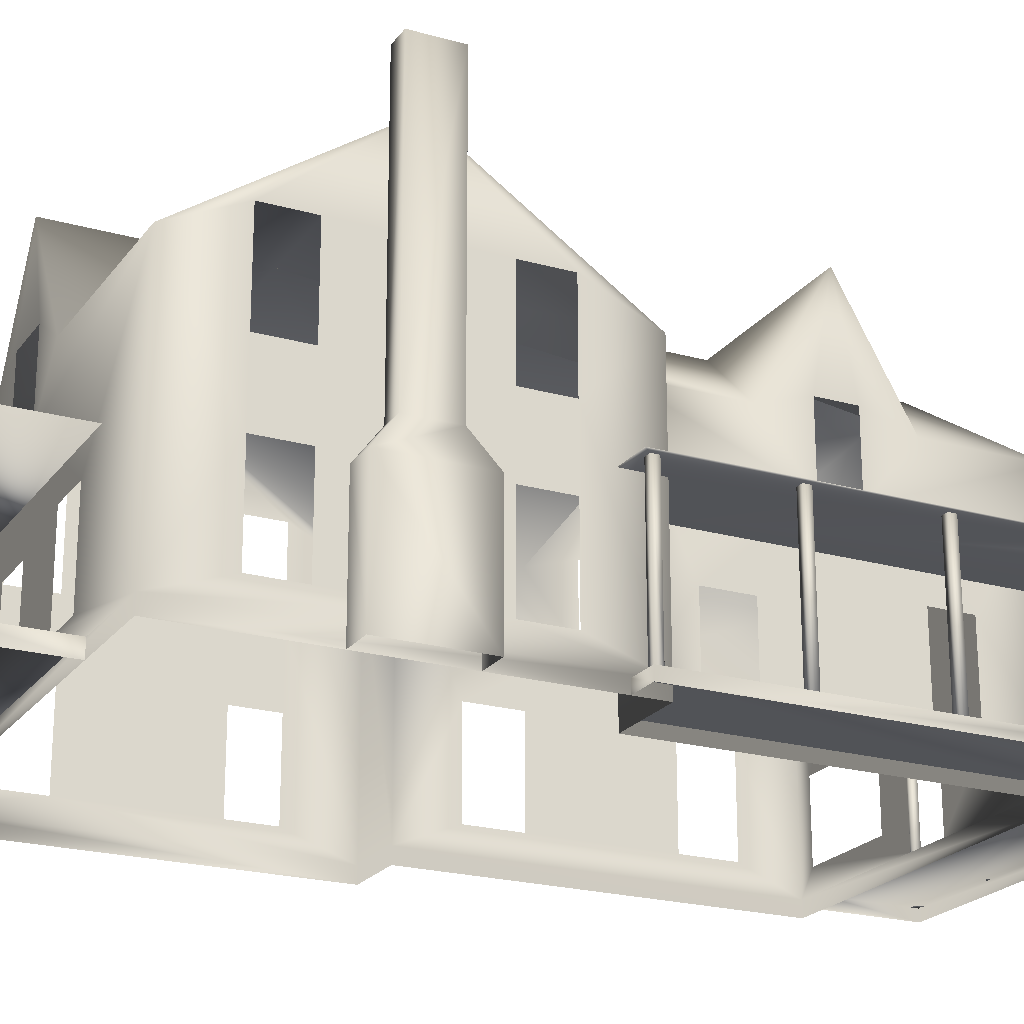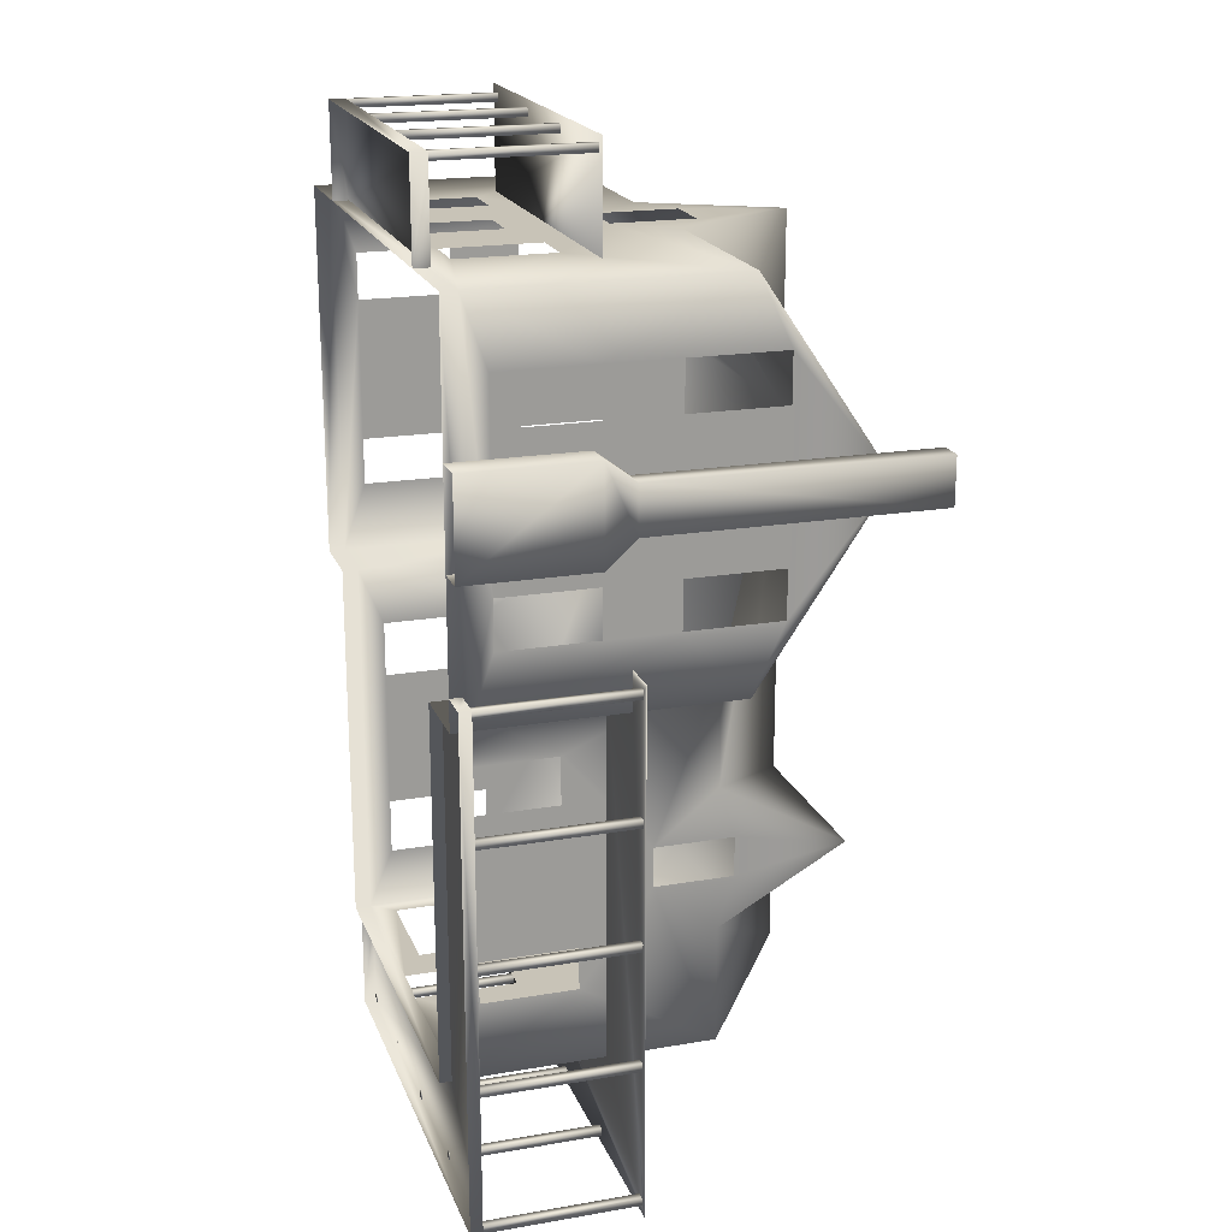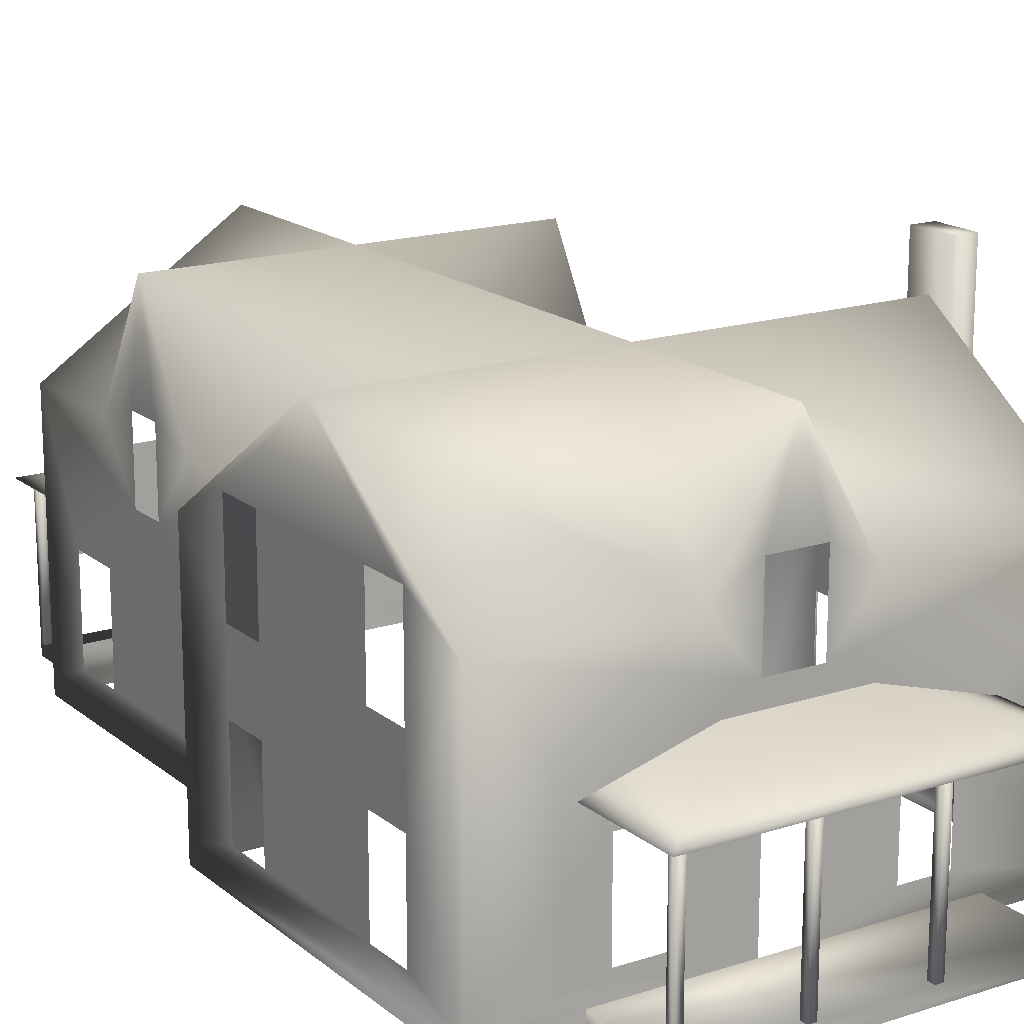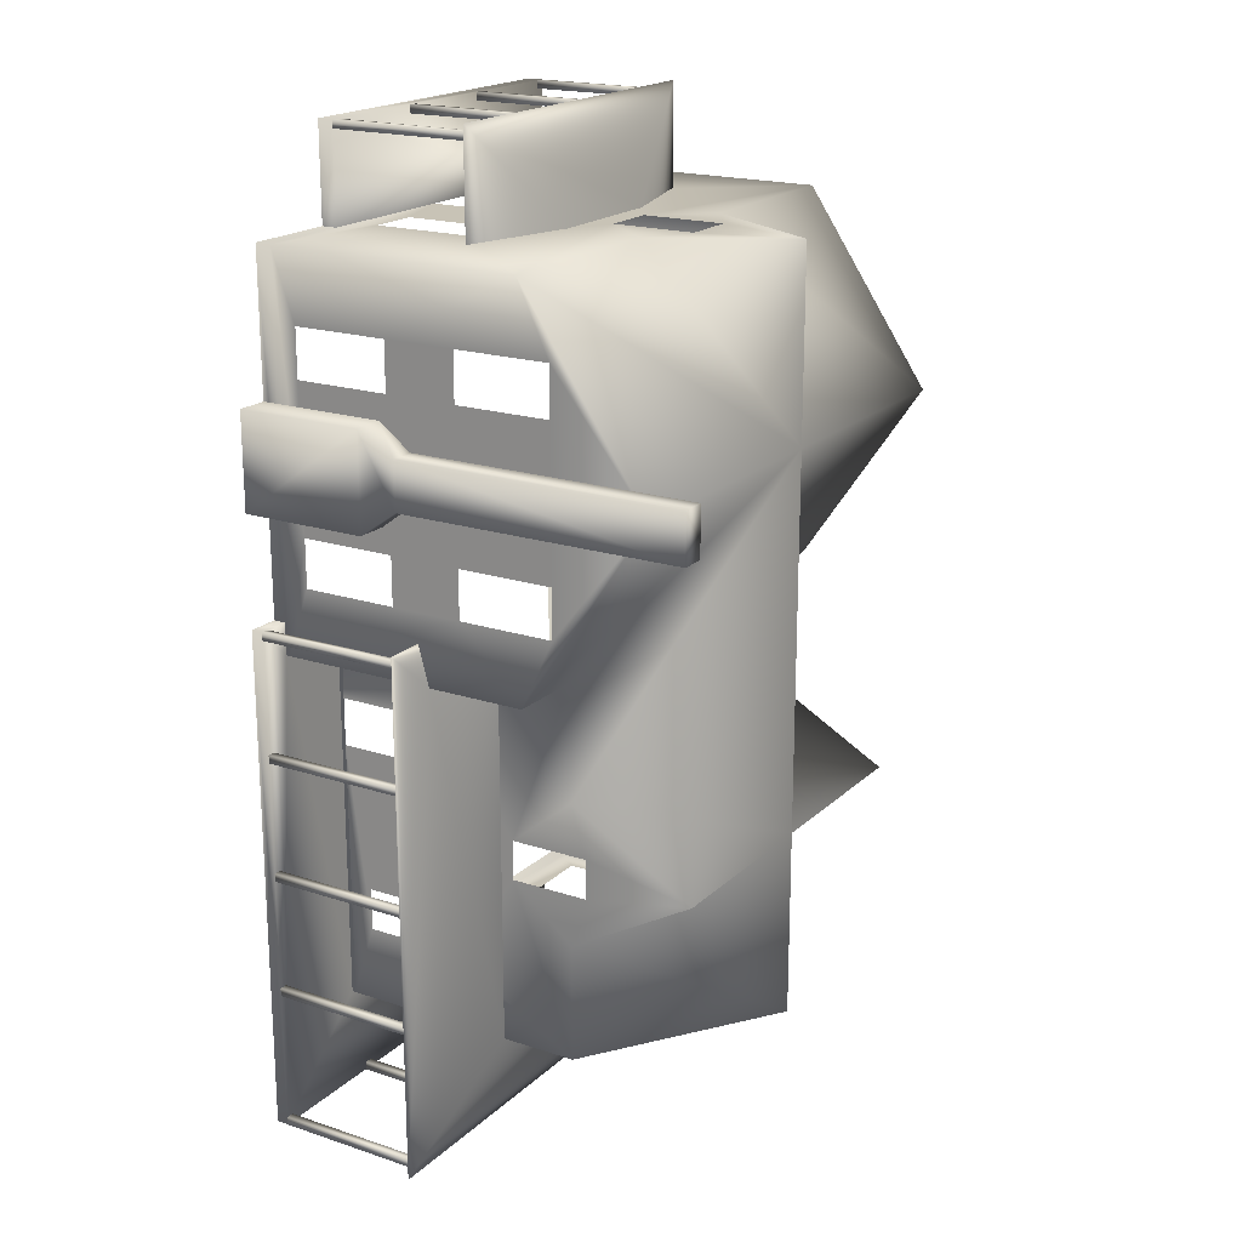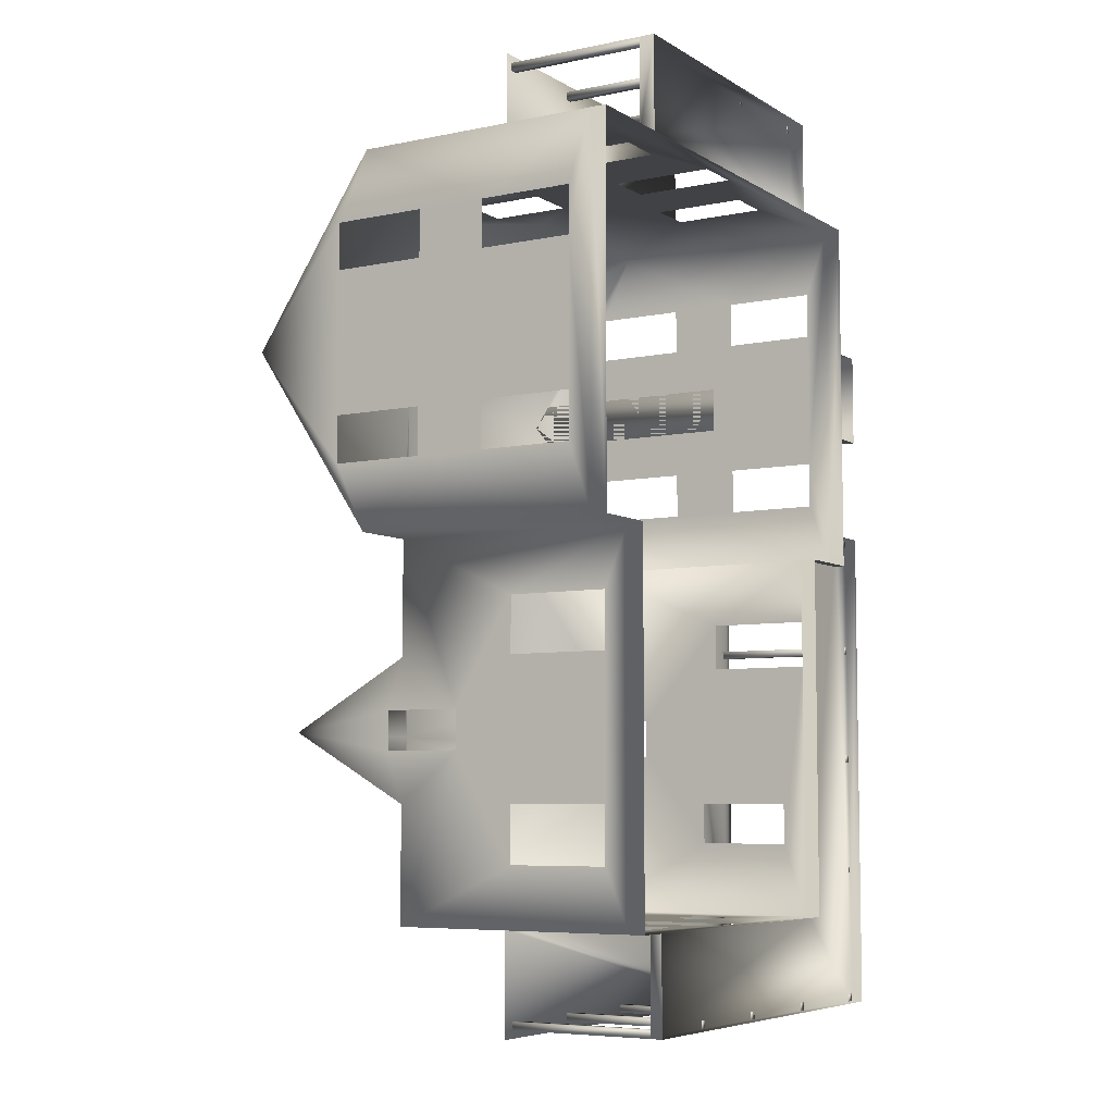
<metadata>
{"format":"obj","ext":"obj","renderer":"f3d","projection":"perspective","resolution":1024,"background":"white","views":[{"elev":-21.9,"azim":63.6,"up":"+Y"},{"elev":19.6,"azim":72.5,"up":"+Z"},{"elev":17.1,"azim":-32.9,"up":"+Y"},{"elev":19.4,"azim":121.6,"up":"+Z"},{"elev":-6.4,"azim":-58.7,"up":"+Z"}]}
</metadata>
<code>
v 0.025 0.0407 0.8729
v 0.025 0.025 0.8729
v 0.5393 0.0407 0.8729
v 0.5393 0.025 0.8729
v 0.5393 0.0407 0.5
v 0.5393 0.025 0.5
v 0.025 0.0407 0.5
v 0.025 0.025 0.5
v 0.3011 0.0407 0.8729
v 0.254 0.0407 0.8729
v 0.3011 0.1428 0.8729
v 0.254 0.1428 0.8729
v 0.4189 0.06426 0.8729
v 0.3718 0.06426 0.8729
v 0.4189 0.1585 0.8729
v 0.3718 0.1585 0.8729
v 0.1833 0.06426 0.8729
v 0.1362 0.06426 0.8729
v 0.1833 0.1585 0.8729
v 0.1362 0.1585 0.8729
v 0.3037 0.2383 0.8729
v 0.2514 0.2383 0.8729
v 0.3037 0.3207 0.8729
v 0.2514 0.3207 0.8729
v 0.5393 0.2919 0.8729
v 0.025 0.2919 0.8729
v 0.5393 0.2919 0.5
v 0.025 0.2919 0.5
v 0.5393 0.4176 0.6865
v 0.025 0.4176 0.6865
v 0.3482 0.2919 0.8729
v 0.2069 0.2919 0.8729
v 0.2775 0.4176 0.8729
v 0.2775 0.4176 0.6865
v 0.025 0.06426 0.7578
v 0.025 0.06426 0.8049
v 0.025 0.1585 0.7578
v 0.025 0.1585 0.8049
v 0.025 0.06426 0.568
v 0.025 0.06426 0.6152
v 0.025 0.1585 0.568
v 0.025 0.1585 0.6152
v 0.025 0.2291 0.7578
v 0.025 0.2291 0.8049
v 0.025 0.3233 0.7578
v 0.025 0.3233 0.8049
v 0.025 0.2291 0.568
v 0.025 0.2291 0.6152
v 0.025 0.3233 0.568
v 0.025 0.3233 0.6152
v 0.5393 0.06426 0.7578
v 0.5393 0.06426 0.8049
v 0.5393 0.1585 0.7578
v 0.5393 0.1585 0.8049
v 0.5393 0.06426 0.568
v 0.5393 0.06426 0.6152
v 0.5393 0.1585 0.568
v 0.5393 0.1585 0.6152
v 0.5393 0.2291 0.7578
v 0.5393 0.2291 0.8049
v 0.5393 0.3233 0.7578
v 0.5393 0.3233 0.8049
v 0.5393 0.2291 0.568
v 0.5393 0.2291 0.6152
v 0.5393 0.3233 0.568
v 0.5393 0.3233 0.6152
v 0.09108 0.2919 0.5
v 0.464 0.2919 0.5
v 0.464 0.0407 0.5
v 0.464 0.025 0.5
v 0.09108 0.0407 0.5
v 0.09108 0.025 0.5
v 0.1166 0.0407 0.8729
v 0.1166 0.025 0.8729
v 0.4477 0.0407 0.8729
v 0.4477 0.025 0.8729
v 0.4477 0.0407 0.9671
v 0.4477 0.025 0.9671
v 0.1166 0.0407 0.9671
v 0.1166 0.025 0.9671
v 0.2193 0.216 0.8729
v 0.3449 0.216 0.8729
v 0.1087 0.1846 0.8729
v 0.4555 0.1846 0.8729
v 0.1087 0.1846 0.975
v 0.4555 0.1846 0.975
v 0.326 0.0407 0.9593
v 0.3338 0.0407 0.9593
v 0.3338 0.1846 0.9593
v 0.326 0.1846 0.9593
v 0.326 0.0407 0.9671
v 0.3338 0.0407 0.9671
v 0.3338 0.1846 0.9671
v 0.326 0.1846 0.9671
v 0.1166 0.0407 0.9593
v 0.1244 0.0407 0.9593
v 0.1244 0.1846 0.9593
v 0.1166 0.1846 0.9593
v 0.1244 0.0407 0.9671
v 0.1244 0.1846 0.9671
v 0.1166 0.1846 0.9671
v 0.4398 0.0407 0.9593
v 0.4477 0.0407 0.9593
v 0.4477 0.1846 0.9593
v 0.4398 0.1846 0.9593
v 0.4398 0.0407 0.9671
v 0.4477 0.1846 0.9671
v 0.4398 0.1846 0.9671
v 0.2213 0.0407 0.9593
v 0.2291 0.0407 0.9593
v 0.2291 0.1846 0.9593
v 0.2213 0.1846 0.9593
v 0.2213 0.0407 0.9671
v 0.2291 0.0407 0.9671
v 0.2291 0.1846 0.9671
v 0.2213 0.1846 0.9671
v 0.5393 0.025 0.7336
v 0.5393 0.025 0.6394
v 0.5707 0.025 0.7336
v 0.5707 0.025 0.6394
v 0.5393 0.1506 0.7336
v 0.5393 0.1506 0.6394
v 0.5707 0.1506 0.7336
v 0.5707 0.1506 0.6394
v 0.5393 0.182 0.71
v 0.5393 0.182 0.6629
v 0.5628 0.182 0.71
v 0.5628 0.182 0.6629
v 0.5393 0.4647 0.71
v 0.5393 0.4647 0.6629
v 0.5628 0.4647 0.71
v 0.5628 0.4647 0.6629
v 0.464 0.0407 0.1271
v 0.464 0.025 0.1271
v 0.09108 0.0407 0.1271
v 0.09108 0.025 0.1271
v 0.464 0.2919 0.1271
v 0.464 0.2919 0.2435
v 0.464 0.4176 0.3142
v 0.464 0.2919 0.3848
v 0.2775 0.4176 0.1271
v 0.2775 0.4176 0.3142
v 0.09108 0.2919 0.1271
v 0.09108 0.2919 0.2435
v 0.09108 0.4176 0.3142
v 0.09108 0.2919 0.3848
v 0.464 0.0407 0.3875
v 0.464 0.0407 0.4346
v 0.464 0.1428 0.3875
v 0.464 0.1428 0.4346
v 0.464 0.2291 0.2946
v 0.464 0.2291 0.3338
v 0.464 0.3076 0.2946
v 0.464 0.3076 0.3338
v 0.09108 0.2291 0.2946
v 0.09108 0.2291 0.3338
v 0.09108 0.3076 0.2946
v 0.09108 0.3076 0.3338
v 0.3534 0.2291 0.1271
v 0.3901 0.2291 0.1271
v 0.3534 0.3076 0.1271
v 0.3901 0.3076 0.1271
v 0.165 0.2291 0.1271
v 0.2017 0.2291 0.1271
v 0.165 0.3076 0.1271
v 0.2017 0.3076 0.1271
v 0.254 0.0407 0.1271
v 0.3011 0.0407 0.1271
v 0.254 0.1428 0.1271
v 0.3011 0.1428 0.1271
v 0.464 0.06426 0.2017
v 0.464 0.06426 0.2435
v 0.464 0.1585 0.2017
v 0.464 0.1585 0.2435
v 0.09108 0.06556 0.3835
v 0.09108 0.06556 0.4398
v 0.09108 0.1676 0.3835
v 0.09108 0.1676 0.4398
v 0.09108 0.06556 0.1873
v 0.09108 0.06556 0.2435
v 0.09108 0.1676 0.1873
v 0.09108 0.1676 0.2435
v 0.3613 0.1035 0.1271
v 0.4136 0.1035 0.1271
v 0.3613 0.1428 0.1271
v 0.4136 0.1428 0.1271
v 0.1101 0.06426 0.1271
v 0.2147 0.06426 0.1271
v 0.1101 0.1428 0.1271
v 0.2147 0.1428 0.1271
v 0.1225 0.03678 0.1271
v 0.1225 0.025 0.1271
v 0.1225 0.03678 0.03285
v 0.1225 0.025 0.03285
v 0.464 0.03678 0.1271
v 0.5707 0.03678 0.03285
v 0.5707 0.025 0.03285
v 0.5707 0.03678 0.5314
v 0.5707 0.025 0.5314
v 0.5393 0.03678 0.5314
v 0.5393 0.025 0.5314
v 0.5393 0.03678 0.5
v 0.464 0.03678 0.5
v 0.2193 0.216 0.1271
v 0.464 0.216 0.1271
v 0.1087 0.1846 0.1271
v 0.5785 0.1846 0.5393
v 0.1087 0.1846 0.025
v 0.5785 0.1846 0.025
v 0.5393 0.1954 0.5
v 0.464 0.216 0.5
v 0.5393 0.1846 0.5393
v 0.464 0.1846 0.1271
v 0.464 0.1846 0.5
v 0.5393 0.1846 0.5
v 0.5628 0.03678 0.5236
v 0.5707 0.03678 0.5236
v 0.5707 0.1846 0.5236
v 0.5628 0.1846 0.5236
v 0.5628 0.03678 0.5314
v 0.5707 0.1846 0.5314
v 0.5628 0.1846 0.5314
v 0.5628 0.03678 0.4058
v 0.5707 0.03678 0.4058
v 0.5707 0.1846 0.4058
v 0.5628 0.1846 0.4058
v 0.5628 0.03678 0.4136
v 0.5707 0.03678 0.4136
v 0.5707 0.1846 0.4136
v 0.5628 0.1846 0.4136
v 0.5628 0.03678 0.288
v 0.5707 0.03678 0.288
v 0.5707 0.1846 0.288
v 0.5628 0.1846 0.288
v 0.5628 0.03678 0.2959
v 0.5707 0.03678 0.2959
v 0.5707 0.1846 0.2959
v 0.5628 0.1846 0.2959
v 0.5628 0.03678 0.1702
v 0.5707 0.03678 0.1702
v 0.5707 0.1846 0.1702
v 0.5628 0.1846 0.1702
v 0.5628 0.03678 0.1781
v 0.5707 0.03678 0.1781
v 0.5707 0.1846 0.1781
v 0.5628 0.1846 0.1781
v 0.5628 0.03678 0.03285
v 0.5707 0.1846 0.03285
v 0.5628 0.1846 0.03285
v 0.5628 0.03678 0.0407
v 0.5707 0.03678 0.0407
v 0.5707 0.1846 0.0407
v 0.5628 0.1846 0.0407
v 0.4398 0.03678 0.03285
v 0.4477 0.03678 0.03285
v 0.4477 0.1846 0.03285
v 0.4398 0.1846 0.03285
v 0.4398 0.03678 0.0407
v 0.4477 0.03678 0.0407
v 0.4477 0.1846 0.0407
v 0.4398 0.1846 0.0407
v 0.326 0.03678 0.03285
v 0.3338 0.03678 0.03285
v 0.3338 0.1846 0.03285
v 0.326 0.1846 0.03285
v 0.326 0.03678 0.0407
v 0.3338 0.03678 0.0407
v 0.3338 0.1846 0.0407
v 0.326 0.1846 0.0407
v 0.2213 0.03678 0.03285
v 0.2291 0.03678 0.03285
v 0.2291 0.1846 0.03285
v 0.2213 0.1846 0.03285
v 0.2213 0.03678 0.0407
v 0.2291 0.03678 0.0407
v 0.2291 0.1846 0.0407
v 0.2213 0.1846 0.0407
v 0.1303 0.03678 0.03285
v 0.1303 0.1846 0.03285
v 0.1225 0.1846 0.03285
v 0.1225 0.03678 0.0407
v 0.1303 0.03678 0.0407
v 0.1303 0.1846 0.0407
v 0.1225 0.1846 0.0407
f 3 1 2
f 4 3 2
f 4 5 3
f 4 6 5
f 7 8 1
f 1 8 2
f 69 5 6
f 70 69 6
f 72 7 71
f 72 8 7
f 33 32 24
f 23 33 24
f 23 31 33
f 24 32 22
f 26 22 32
f 22 26 20
f 21 31 23
f 21 25 31
f 21 15 25
f 19 22 20
f 12 22 19
f 12 21 22
f 11 21 12
f 15 21 16
f 21 11 16
f 26 1 20
f 1 18 20
f 1 17 18
f 17 1 10
f 3 13 14
f 14 9 3
f 25 15 3
f 3 15 13
f 12 19 10
f 10 19 17
f 14 11 9
f 11 14 16
f 29 25 62
f 29 62 61
f 66 29 61
f 29 66 65
f 29 65 27
f 25 60 62
f 59 64 61
f 61 64 66
f 27 65 63
f 25 3 54
f 60 25 54
f 60 54 59
f 59 54 53
f 59 53 64
f 53 58 64
f 58 63 64
f 57 63 58
f 63 5 27
f 63 57 5
f 3 52 54
f 56 53 51
f 53 56 58
f 55 5 57
f 3 51 52
f 3 56 51
f 56 3 5
f 56 5 55
f 5 68 27
f 68 5 69
f 67 71 28
f 28 71 7
f 30 28 49
f 30 49 50
f 30 50 45
f 30 45 46
f 30 46 26
f 49 28 47
f 48 43 50
f 50 43 45
f 44 26 46
f 47 28 7
f 41 47 7
f 41 42 47
f 42 48 47
f 42 37 48
f 48 37 43
f 37 44 43
f 38 44 37
f 26 44 38
f 26 38 1
f 7 39 41
f 40 35 42
f 42 35 37
f 1 38 36
f 7 40 39
f 40 7 35
f 7 1 35
f 1 36 35
f 34 33 31
f 34 32 33
f 29 34 25
f 34 31 25
f 26 32 30
f 34 30 32
f 27 34 29
f 27 68 34
f 28 30 67
f 67 30 34
f 75 76 77
f 78 77 76
f 79 77 78
f 80 79 78
f 80 73 79
f 73 80 74
f 83 81 85
f 85 81 86
f 81 82 86
f 86 82 84
f 85 86 83
f 84 83 86
f 90 87 88
f 90 88 89
f 92 87 91
f 88 87 92
f 91 87 90
f 91 90 94
f 94 90 93
f 93 90 89
f 93 88 92
f 89 88 93
f 94 92 91
f 93 92 94
f 98 95 96
f 98 96 97
f 99 95 79
f 96 95 99
f 79 95 98
f 79 98 101
f 101 98 100
f 100 98 97
f 100 96 99
f 97 96 100
f 101 99 79
f 100 99 101
f 105 102 103
f 105 103 104
f 77 102 106
f 103 102 77
f 106 102 105
f 106 105 108
f 108 105 107
f 107 105 104
f 107 103 77
f 104 103 107
f 108 77 106
f 107 77 108
f 112 109 110
f 112 110 111
f 114 109 113
f 110 109 114
f 113 109 112
f 113 112 116
f 116 112 115
f 115 112 111
f 115 110 114
f 111 110 115
f 116 114 113
f 115 114 116
f 79 73 77
f 73 75 77
f 119 117 121
f 119 121 123
f 120 119 123
f 123 124 120
f 118 120 122
f 124 122 120
f 125 127 121
f 123 121 127
f 124 123 128
f 127 128 123
f 122 124 126
f 128 126 124
f 129 131 125
f 127 125 131
f 128 127 132
f 131 132 127
f 130 126 132
f 128 132 126
f 130 129 126
f 125 126 129
f 131 129 132
f 130 132 129
f 69 70 133
f 134 133 70
f 135 133 134
f 136 135 134
f 135 136 71
f 71 136 72
f 162 141 137
f 161 141 162
f 166 141 161
f 165 141 166
f 143 141 165
f 137 160 162
f 164 161 159
f 166 161 164
f 163 143 165
f 137 133 186
f 137 186 160
f 160 186 185
f 185 159 160
f 170 159 185
f 170 164 159
f 169 164 170
f 190 164 169
f 190 163 164
f 163 190 189
f 163 189 143
f 143 189 135
f 186 133 184
f 168 185 183
f 185 168 170
f 188 169 167
f 190 169 188
f 187 135 189
f 184 133 183
f 183 133 168
f 167 187 188
f 187 167 135
f 154 139 140
f 153 139 154
f 139 153 138
f 140 68 152
f 154 140 152
f 138 153 151
f 138 151 137
f 150 68 69
f 68 150 152
f 150 151 152
f 151 150 149
f 174 151 149
f 151 174 173
f 151 173 137
f 133 137 173
f 150 69 148
f 172 149 147
f 149 172 174
f 147 171 172
f 133 171 147
f 133 173 171
f 157 145 144
f 158 145 157
f 145 158 146
f 155 144 143
f 144 155 157
f 146 158 156
f 146 156 67
f 143 135 181
f 155 143 181
f 182 155 181
f 182 156 155
f 177 156 182
f 178 156 177
f 178 67 156
f 178 71 67
f 135 179 181
f 180 175 182
f 182 175 177
f 71 178 176
f 135 180 179
f 135 176 180
f 71 175 135
f 71 176 175
f 34 68 140
f 34 140 142
f 139 142 140
f 138 142 139
f 142 138 141
f 138 137 141
f 144 141 143
f 142 141 144
f 145 142 144
f 145 146 142
f 67 34 146
f 146 34 142
f 192 194 191
f 193 191 194
f 196 193 197
f 194 197 193
f 198 196 199
f 197 199 196
f 201 200 199
f 198 199 200
f 195 191 193
f 196 195 193
f 195 202 203
f 196 202 195
f 196 198 202
f 202 198 200
f 208 206 209
f 213 209 206
f 207 215 212
f 214 209 213
f 207 209 215
f 215 209 214
f 208 204 206
f 209 204 208
f 205 204 209
f 210 205 209
f 211 205 210
f 209 207 210
f 207 212 210
f 219 216 217
f 219 217 218
f 198 216 220
f 217 216 198
f 220 216 219
f 220 219 222
f 222 219 221
f 221 219 218
f 221 217 198
f 218 217 221
f 222 198 220
f 221 198 222
f 226 223 224
f 226 224 225
f 228 223 227
f 224 223 228
f 227 223 226
f 227 226 230
f 230 226 229
f 229 226 225
f 229 224 228
f 225 224 229
f 230 228 227
f 229 228 230
f 234 231 232
f 234 232 233
f 236 231 235
f 232 231 236
f 235 231 234
f 235 234 238
f 238 234 237
f 237 234 233
f 237 232 236
f 233 232 237
f 238 236 235
f 237 236 238
f 242 239 240
f 242 240 241
f 244 239 243
f 240 239 244
f 243 239 242
f 243 242 246
f 246 242 245
f 245 242 241
f 245 240 244
f 241 240 245
f 246 244 243
f 245 244 246
f 249 247 196
f 249 196 248
f 251 247 250
f 196 247 251
f 250 247 249
f 250 249 253
f 253 249 252
f 252 249 248
f 252 196 251
f 248 196 252
f 253 251 250
f 252 251 253
f 257 254 255
f 257 255 256
f 259 254 258
f 255 254 259
f 258 254 257
f 258 257 261
f 261 257 260
f 260 257 256
f 260 255 259
f 256 255 260
f 261 259 258
f 260 259 261
f 265 262 263
f 265 263 264
f 267 262 266
f 263 262 267
f 266 262 265
f 266 265 269
f 269 265 268
f 268 265 264
f 268 263 267
f 264 263 268
f 269 267 266
f 268 267 269
f 273 270 271
f 273 271 272
f 275 270 274
f 271 270 275
f 274 270 273
f 274 273 277
f 277 273 276
f 276 273 272
f 276 271 275
f 272 271 276
f 277 275 274
f 276 275 277
f 280 193 278
f 280 278 279
f 282 193 281
f 278 193 282
f 281 193 280
f 281 280 284
f 284 280 283
f 283 280 279
f 283 278 282
f 279 278 283
f 284 282 281
f 283 282 284

</code>
